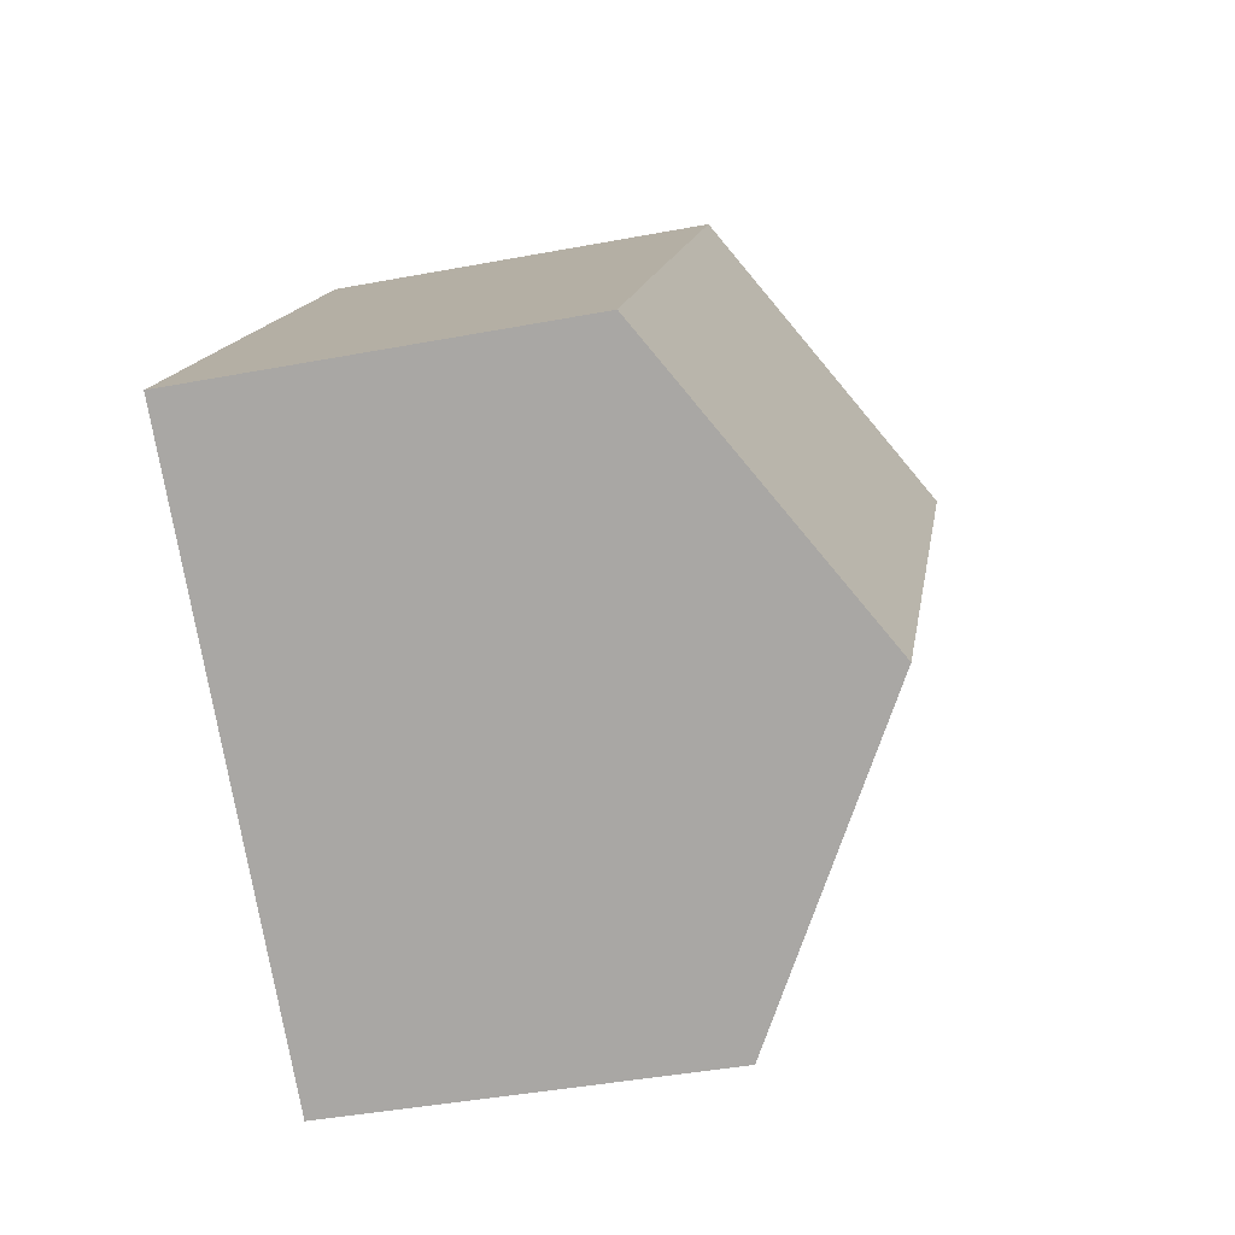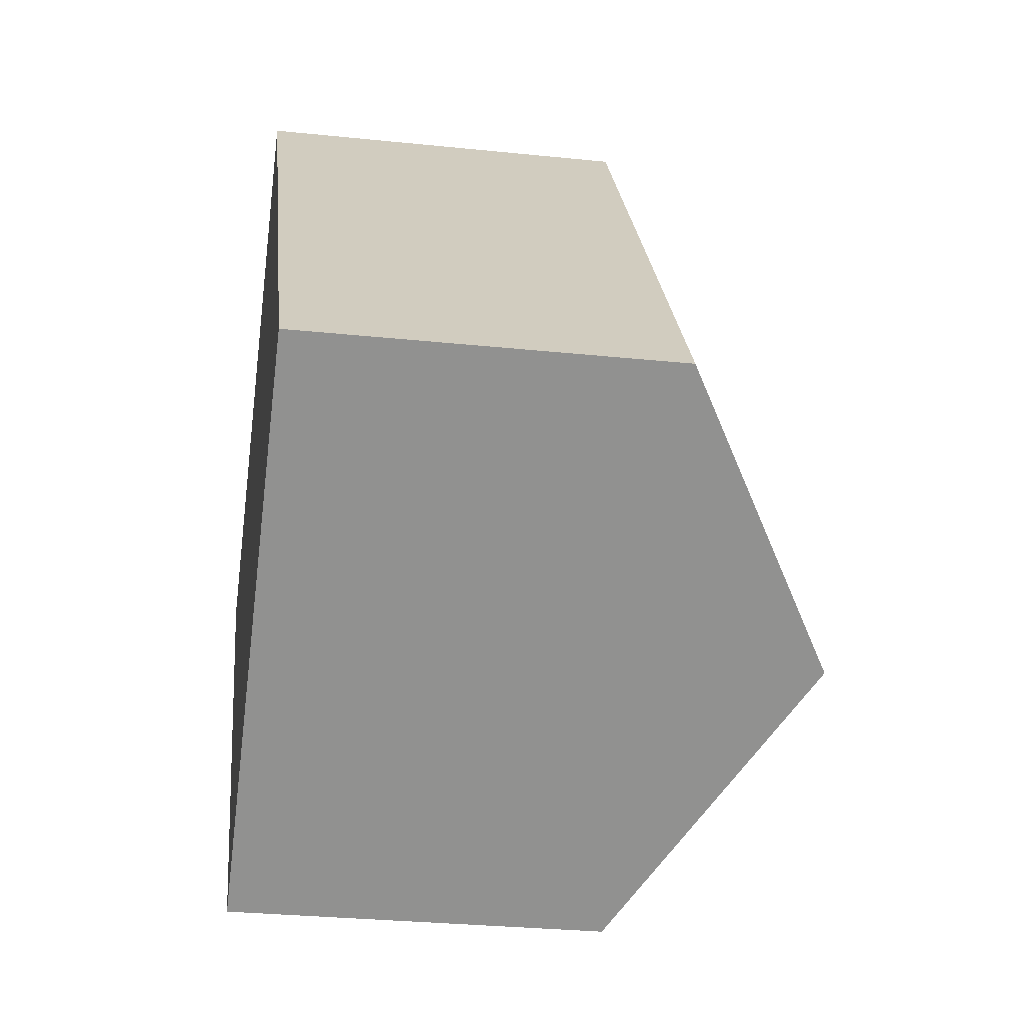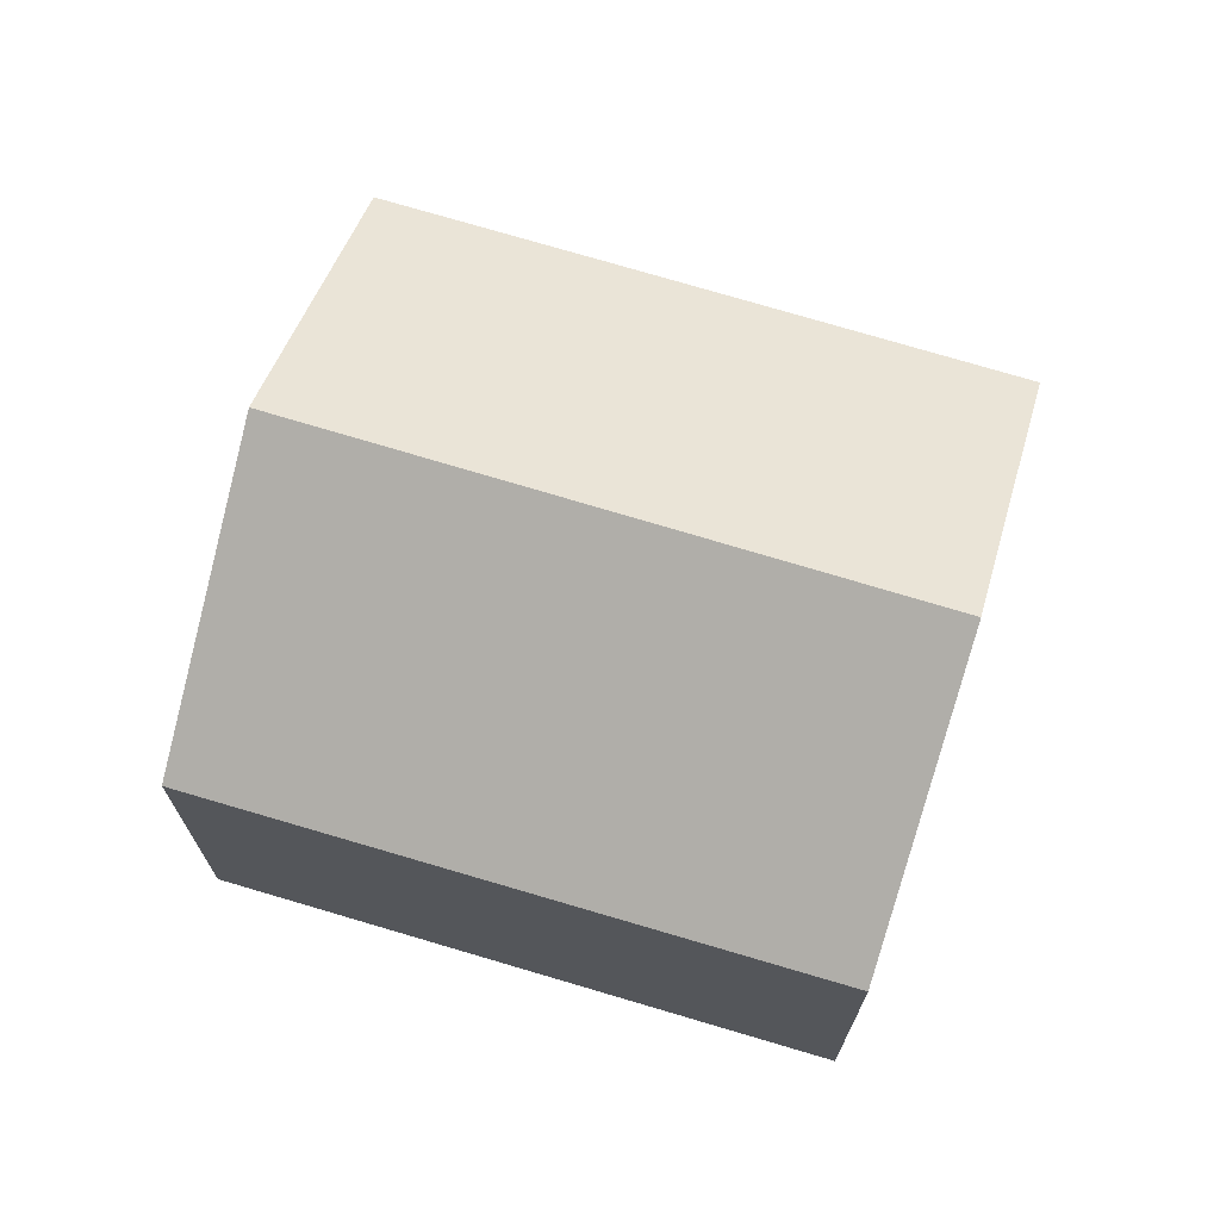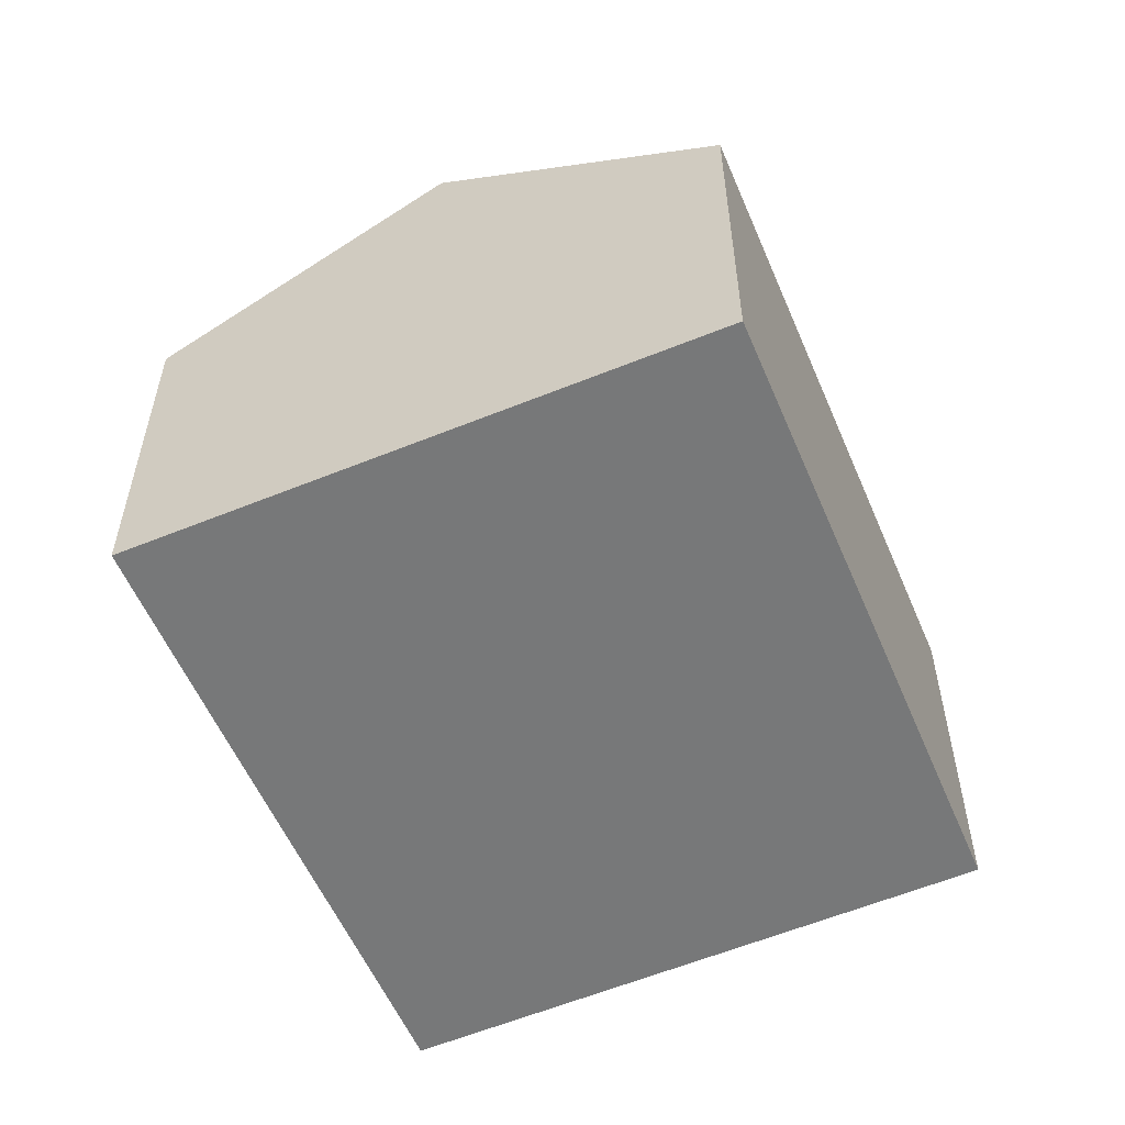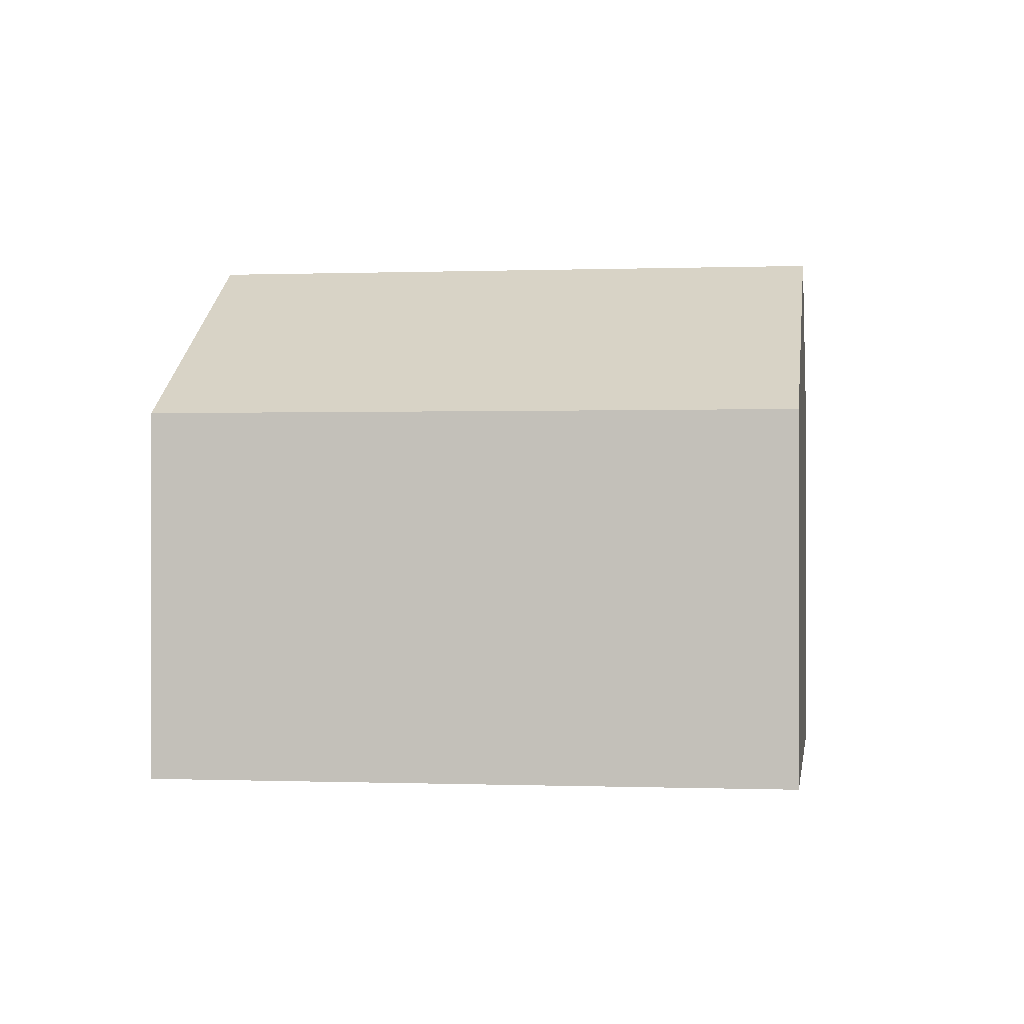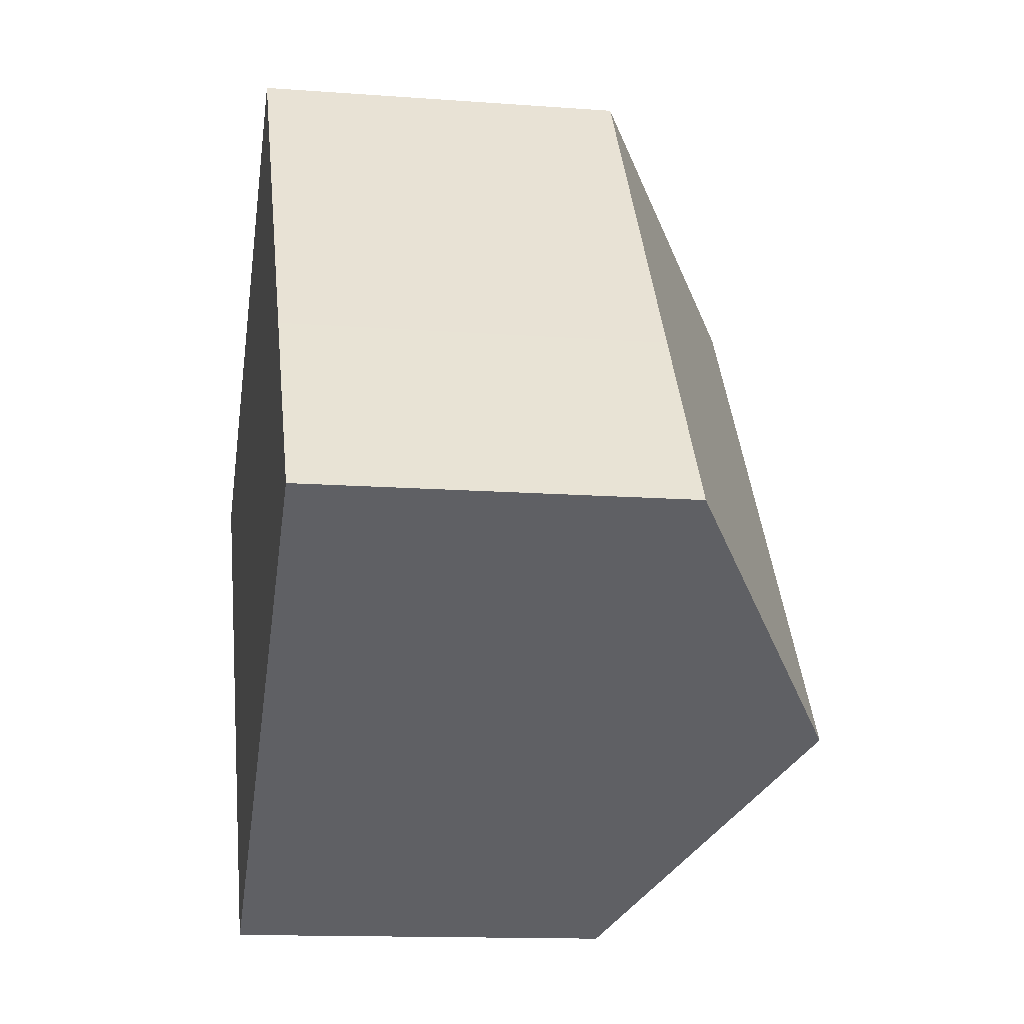
<metadata>
{"format":"obj","ext":"obj","renderer":"f3d","projection":"perspective","resolution":1024,"background":"white","views":[{"elev":-41.3,"azim":103.0,"up":"+Z"},{"elev":-30.0,"azim":81.4,"up":"+Z"},{"elev":71.6,"azim":-109.3,"up":"+Y"},{"elev":-57.3,"azim":167.0,"up":"+Y"},{"elev":-0.1,"azim":62.0,"up":"+Y"},{"elev":-13.3,"azim":80.3,"up":"+Z"}]}
</metadata>
<code>
v  11.2 9.735 -6.218
v  13.09 6.657 0.298
v  15.55 6.66 -3.063
v  4.293 9.735 3.175
v  8.616 6.66 6.373
v  0 6.682 4.092e-16
v  6.795 6.628 -9.406
v  8.616 -3.902e-16 6.373
v  13.09 -1.825e-17 0.298
v  15.55 1.876e-16 -3.063
v  11.2 3.807e-16 -6.218
v  6.795 5.76e-16 -9.406
v  0 0 0
v  4.293 -1.944e-16 3.175
g defaultobject
f 1 2 3
f 2 1 4
f 2 4 5
f 6 1 7
f 1 6 4
f 8 2 5
f 2 8 9
f 2 9 3
f 3 9 10
f 10 1 3
f 1 10 7
f 7 10 11
f 7 11 12
f 7 13 6
f 13 7 12
f 6 5 4
f 5 6 8
f 8 6 14
f 14 6 13
f 9 11 10
f 11 9 12
f 12 9 8
f 12 8 14
f 12 14 13

</code>
